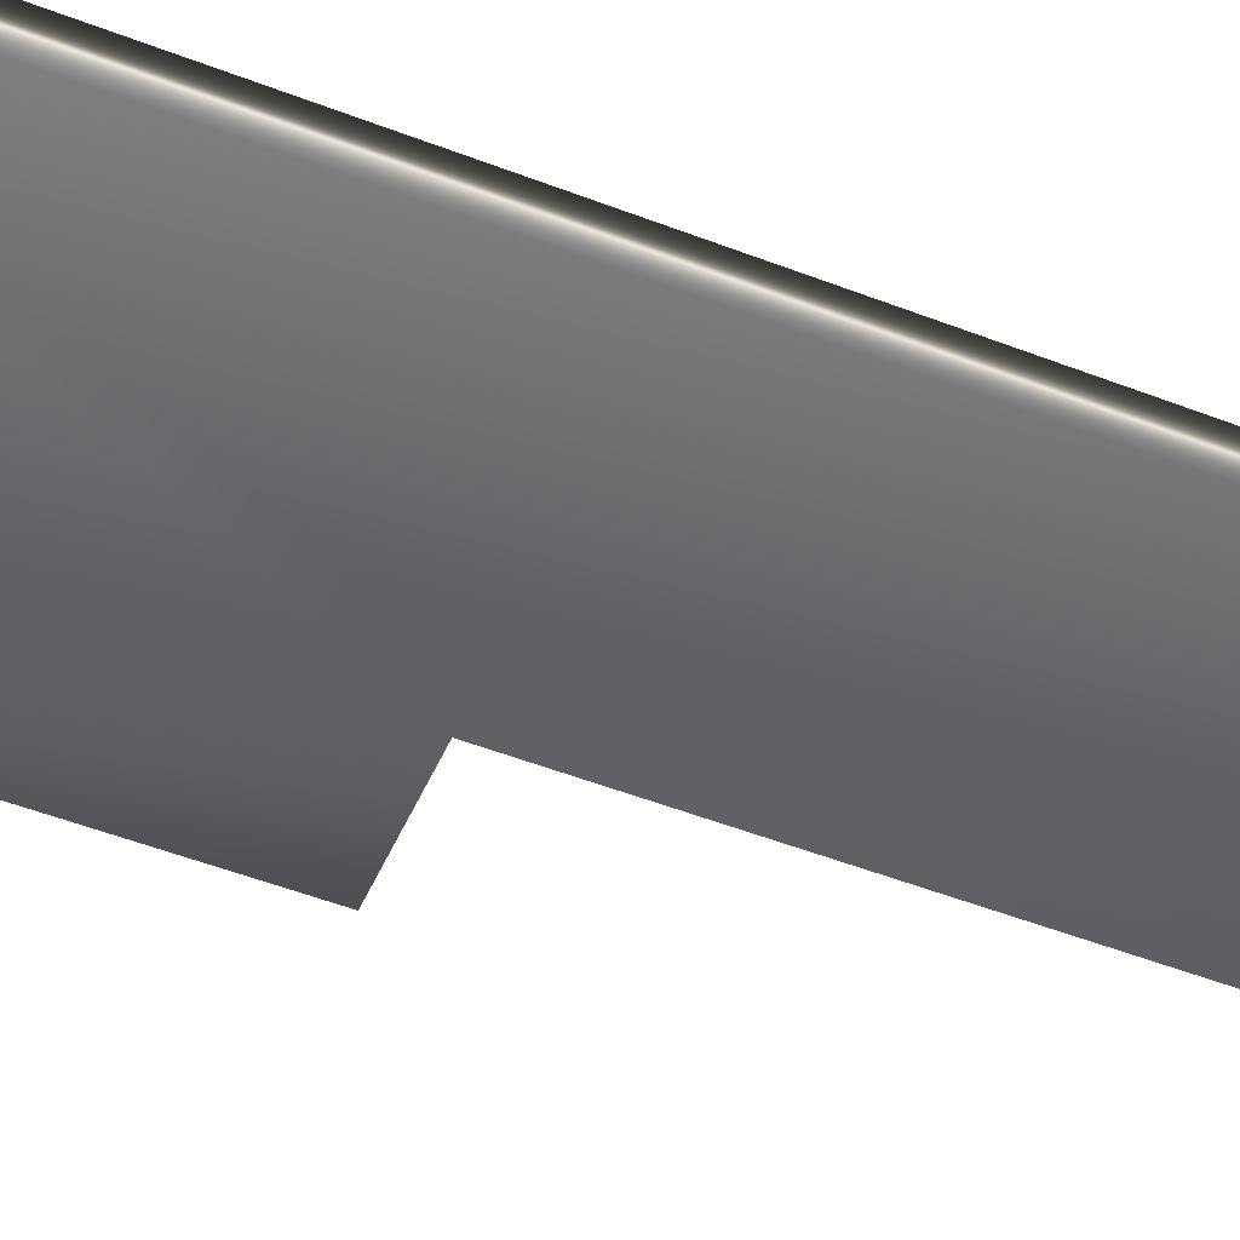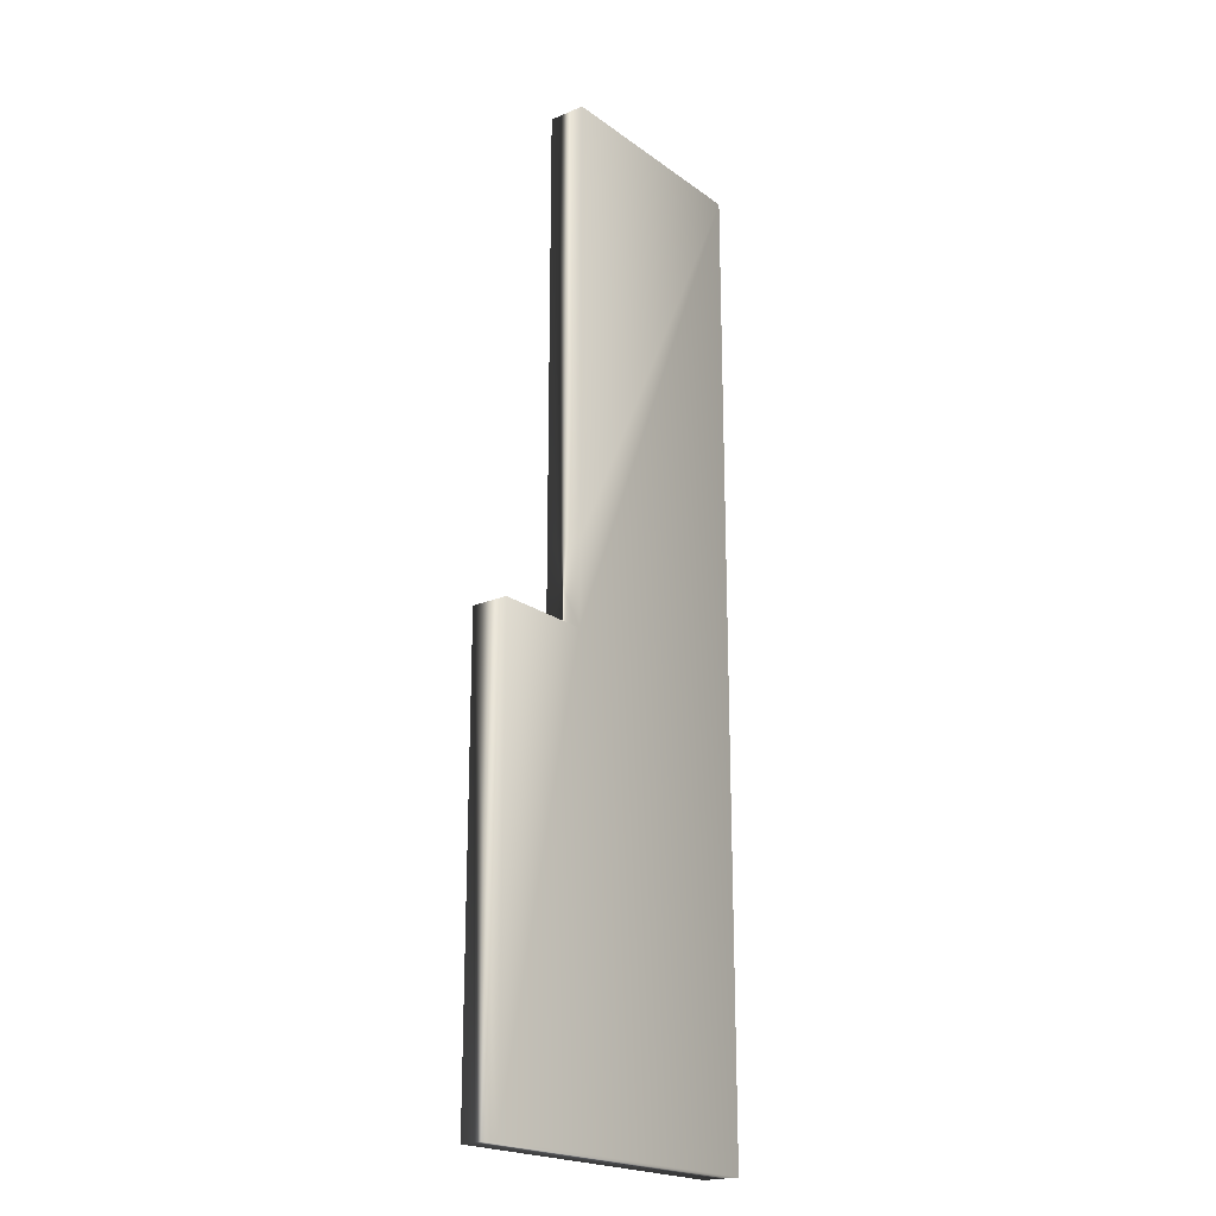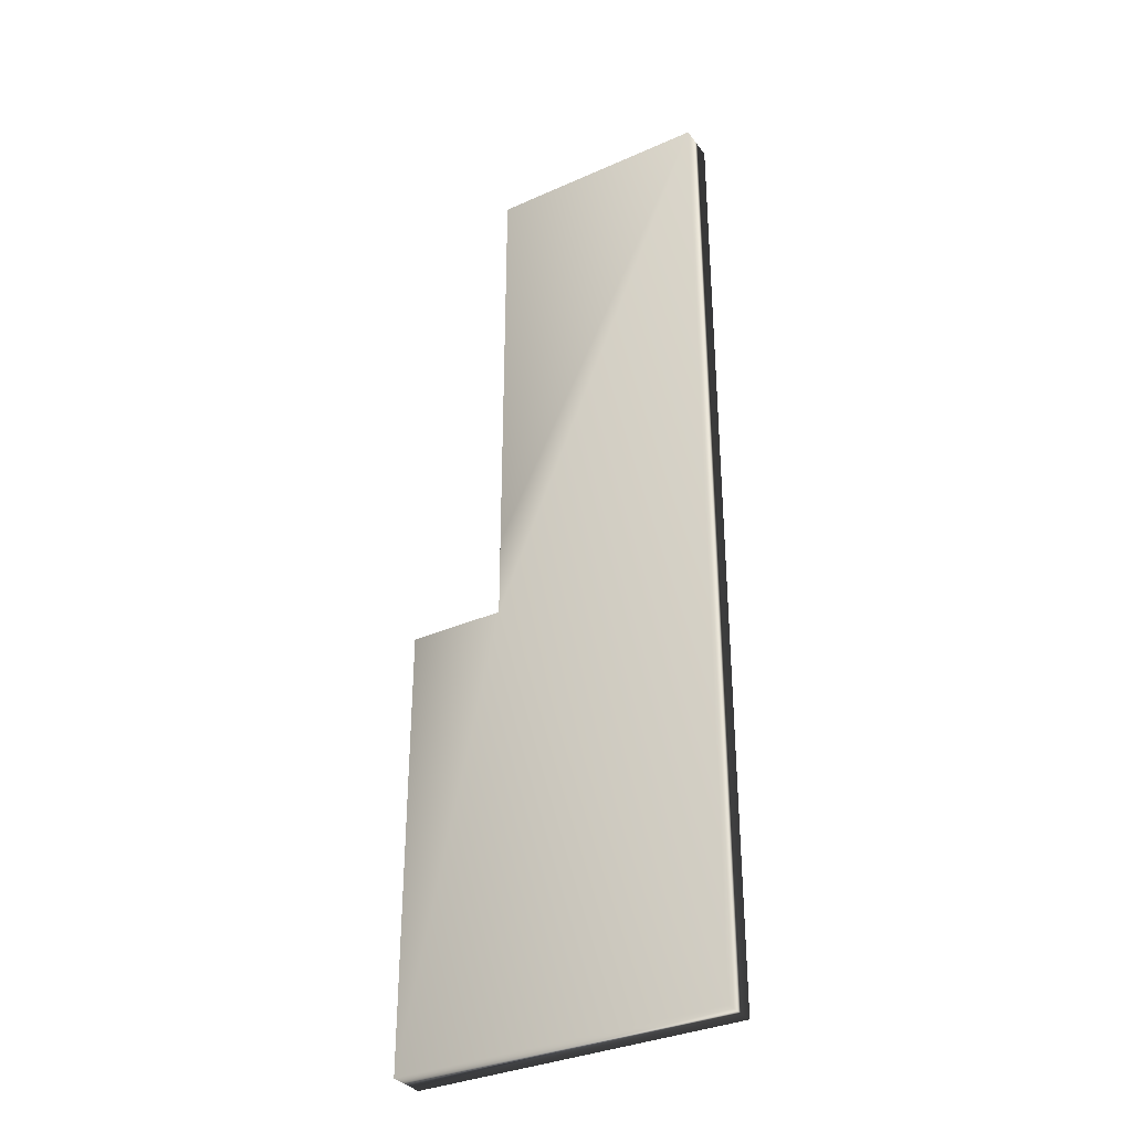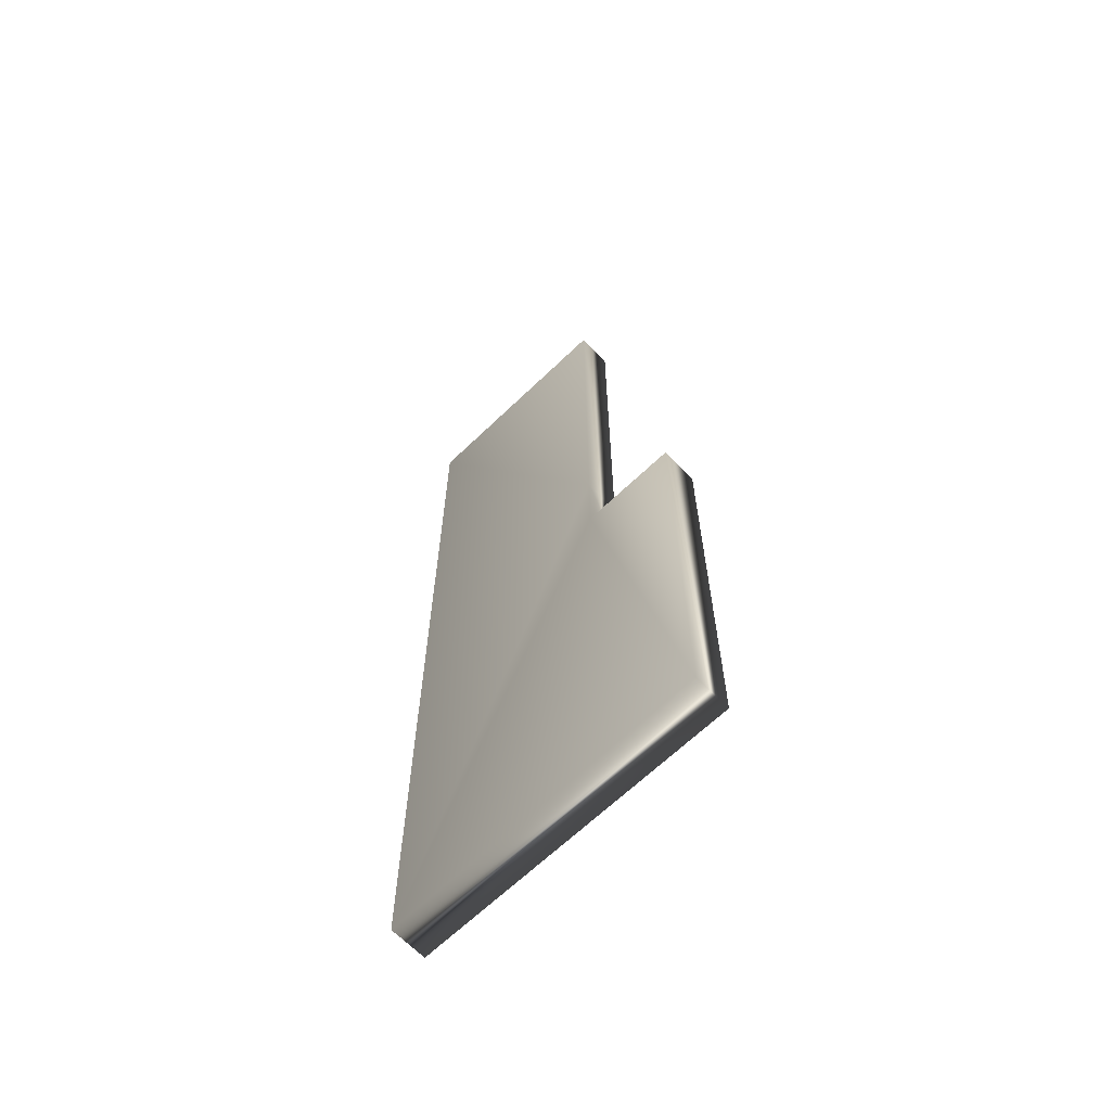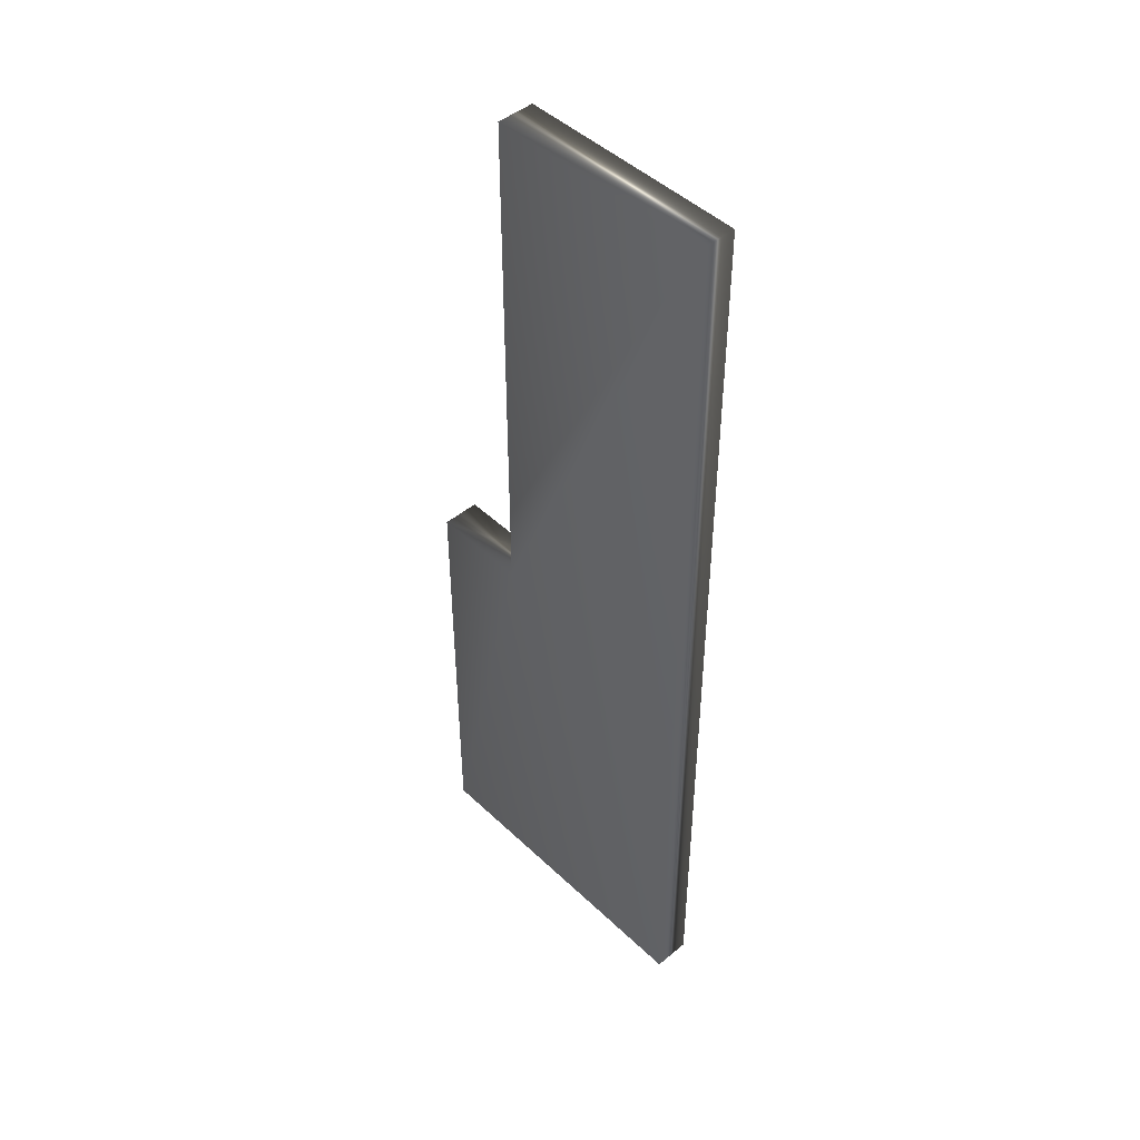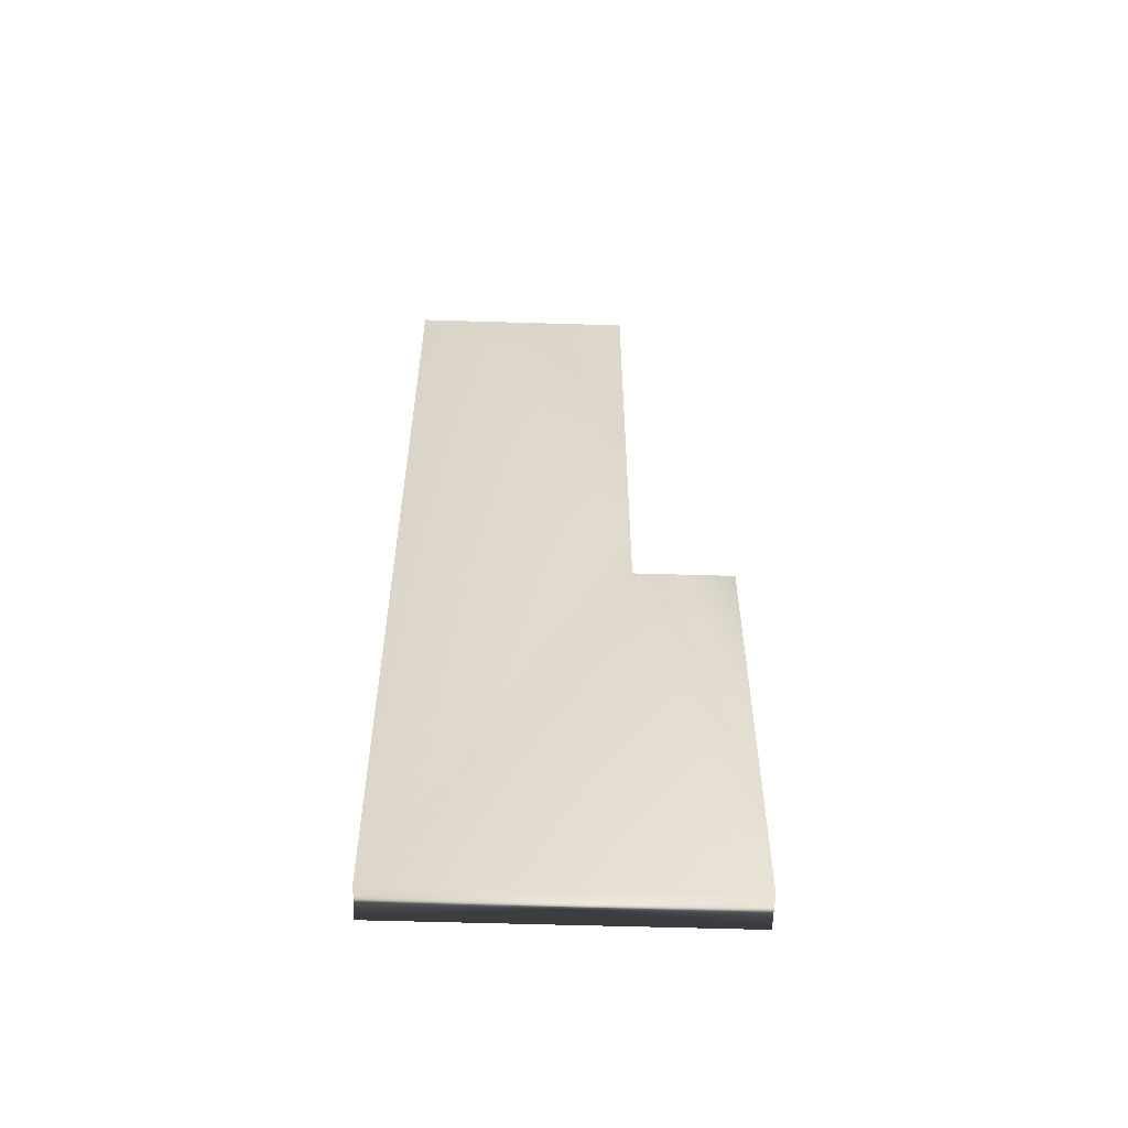
<metadata>
{"format":"obj","ext":"obj","renderer":"f3d","projection":"perspective","resolution":1024,"background":"white","views":[{"elev":-50.0,"azim":-113.2,"up":"+Y"},{"elev":-20.6,"azim":127.8,"up":"+Z"},{"elev":-33.9,"azim":-148.9,"up":"+Z"},{"elev":-65.2,"azim":44.1,"up":"+Z"},{"elev":46.7,"azim":-133.1,"up":"+Z"},{"elev":-57.1,"azim":-1.8,"up":"+Z"}]}
</metadata>
<code>
v -30.23 29 131.7
v -30.23 28.67 131.7
v -33.15 29 131.7
v -33.15 28.67 131.7
v -33.15 29 140.4
v -33.15 28.67 140.4
v -31.11 29 140.4
v -31.11 28.67 140.4
v -31.11 29 135.7
v -31.11 28.67 135.7
v -30.23 29 135.7
v -30.23 28.67 135.7
v -31.11 29 136.4
v -31.11 28.67 136.4
f 1 2 3
f 3 2 4
f 3 4 5
f 5 4 6
f 5 6 7
f 7 6 8
f 9 10 11
f 11 10 12
f 11 1 9
f 9 1 3
f 9 3 5
f 7 13 5
f 5 13 9
f 13 14 9
f 9 14 10
f 11 12 1
f 1 12 2
f 12 10 2
f 2 10 4
f 4 10 14
f 4 14 6
f 6 14 8
f 7 8 13
f 13 8 14

</code>
